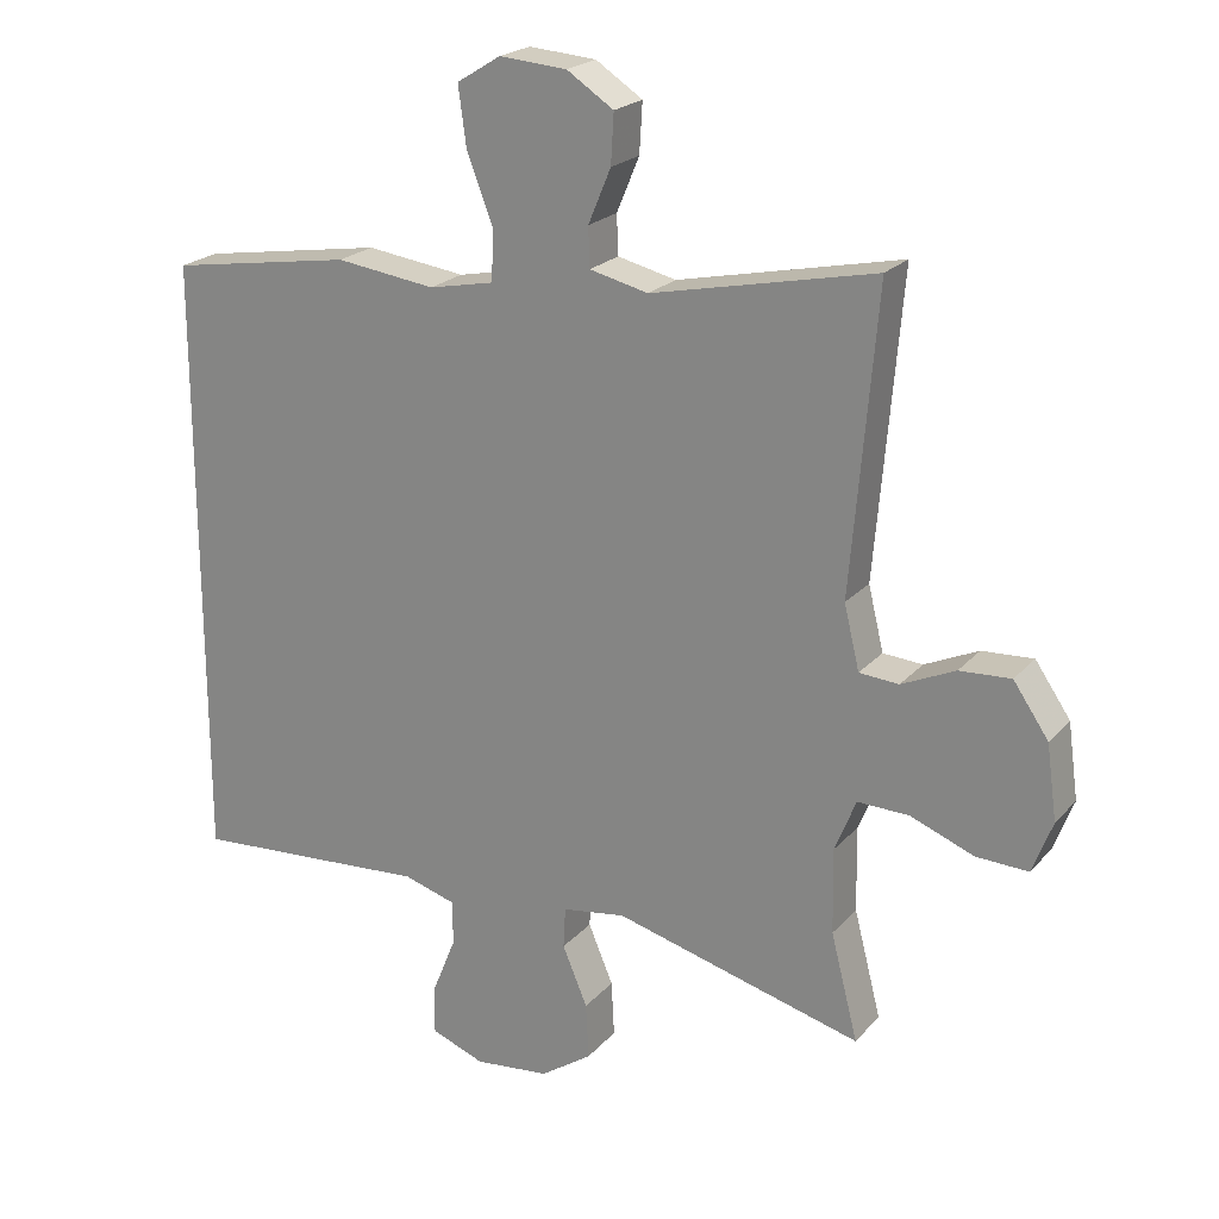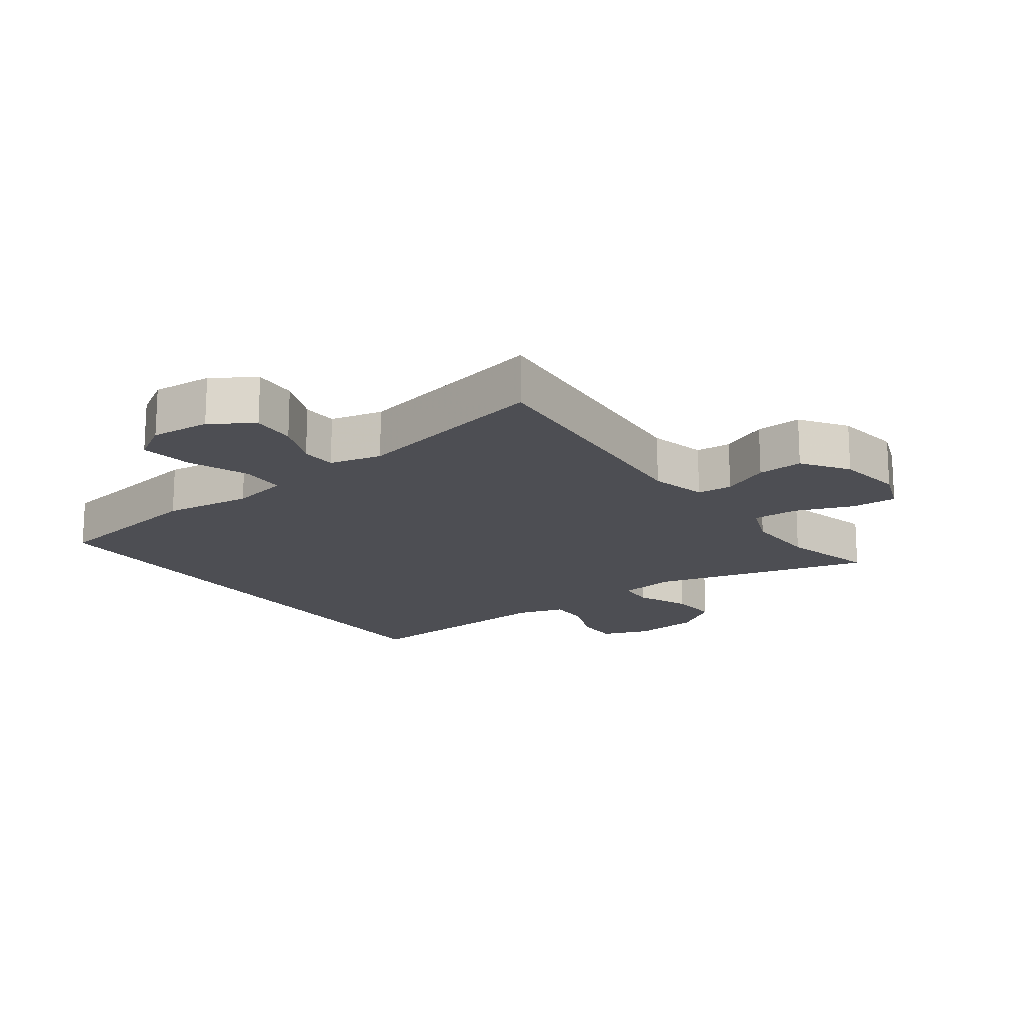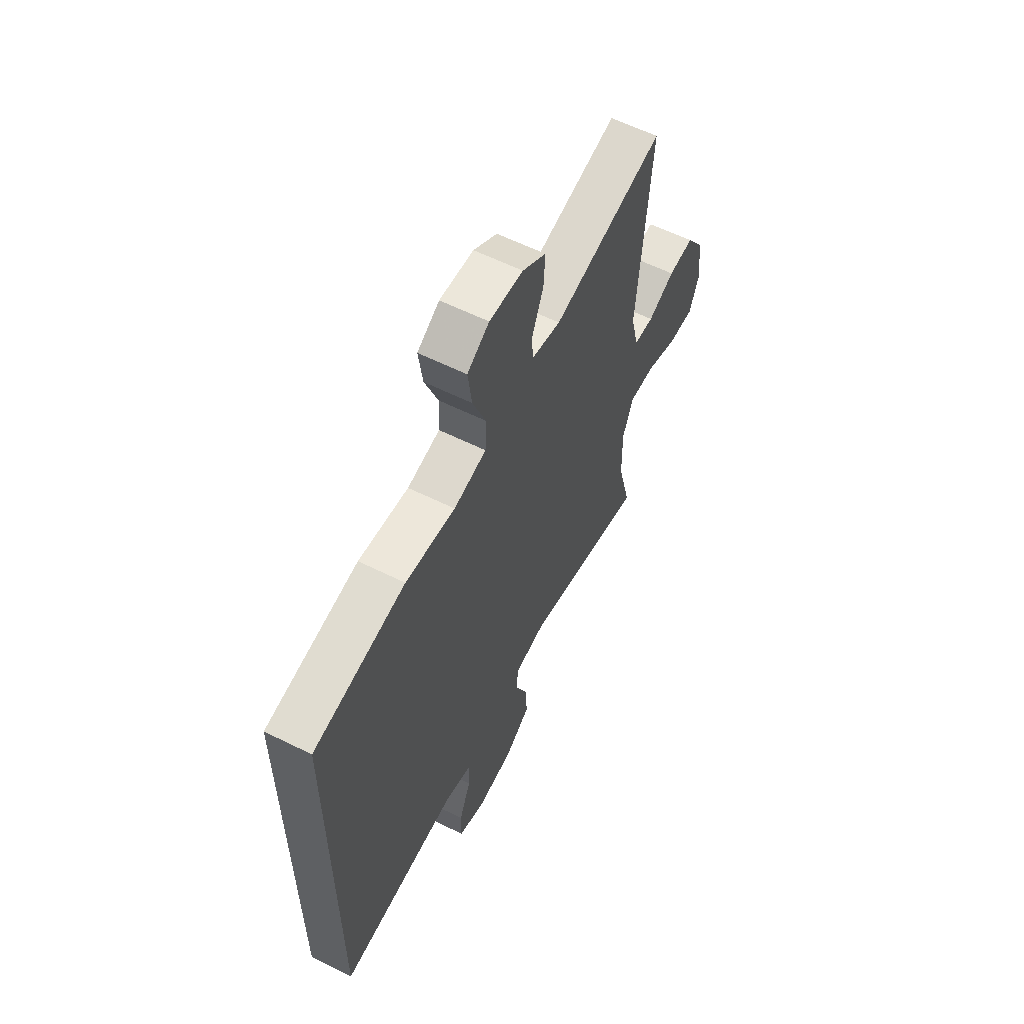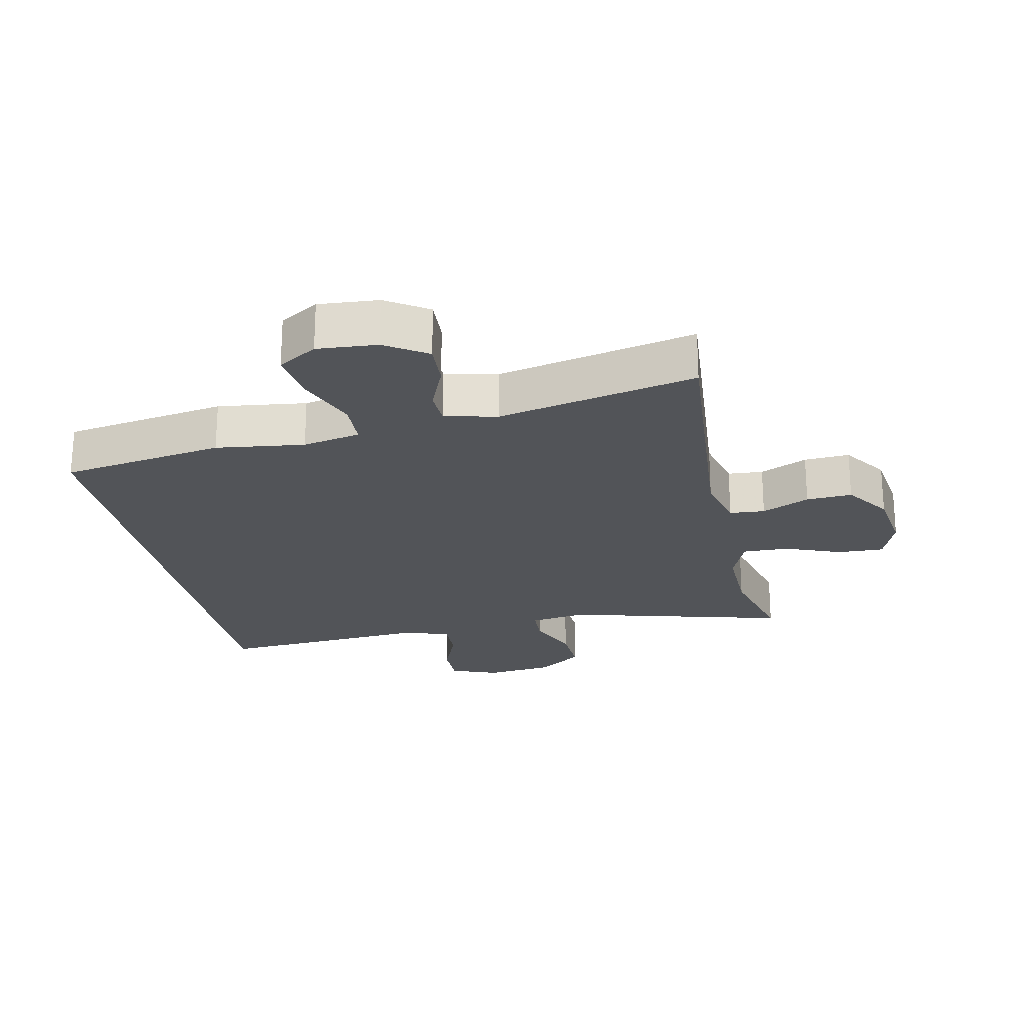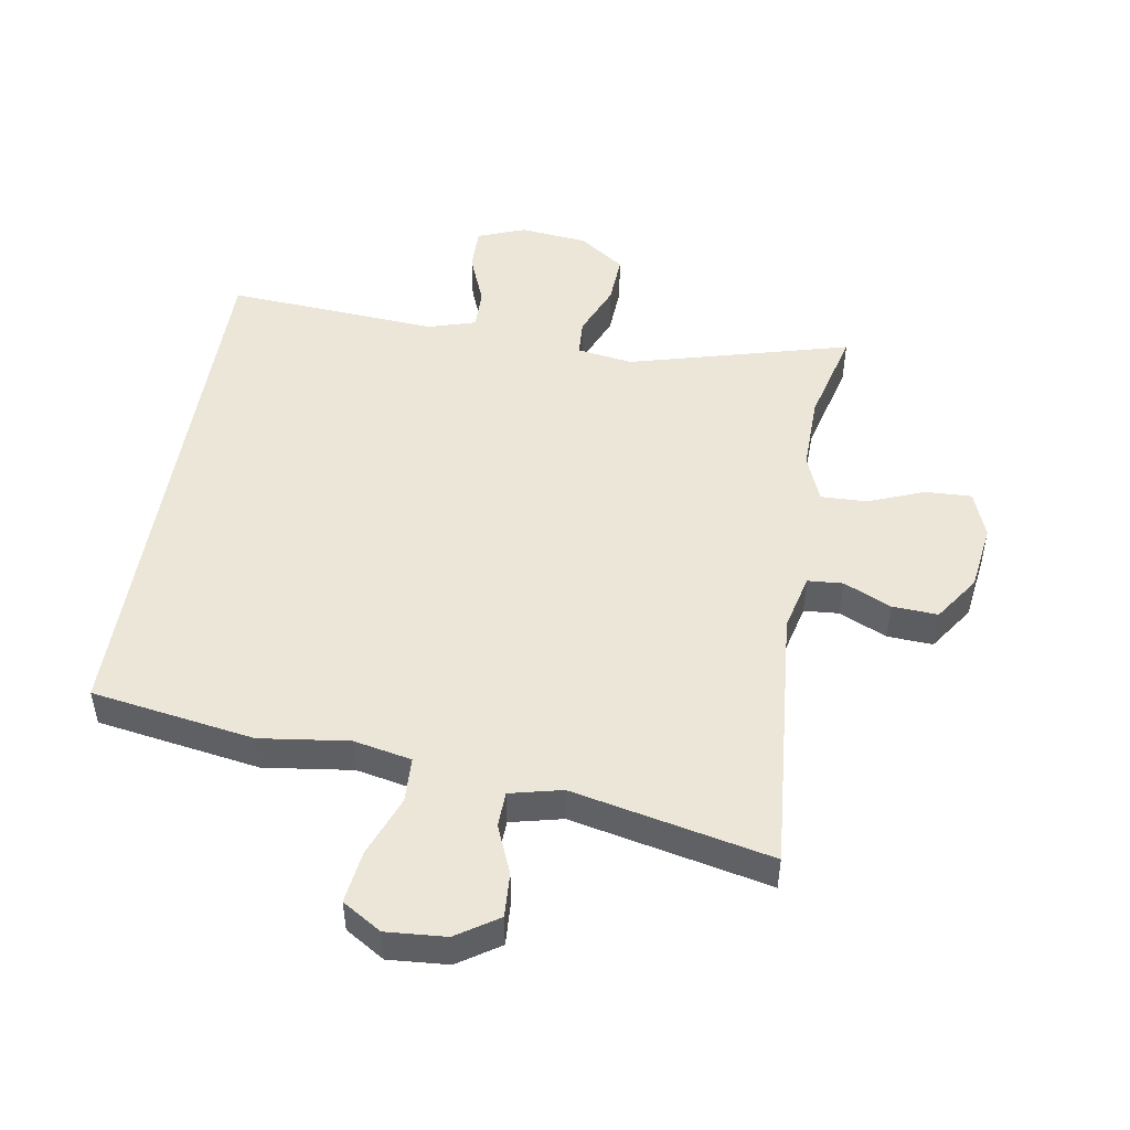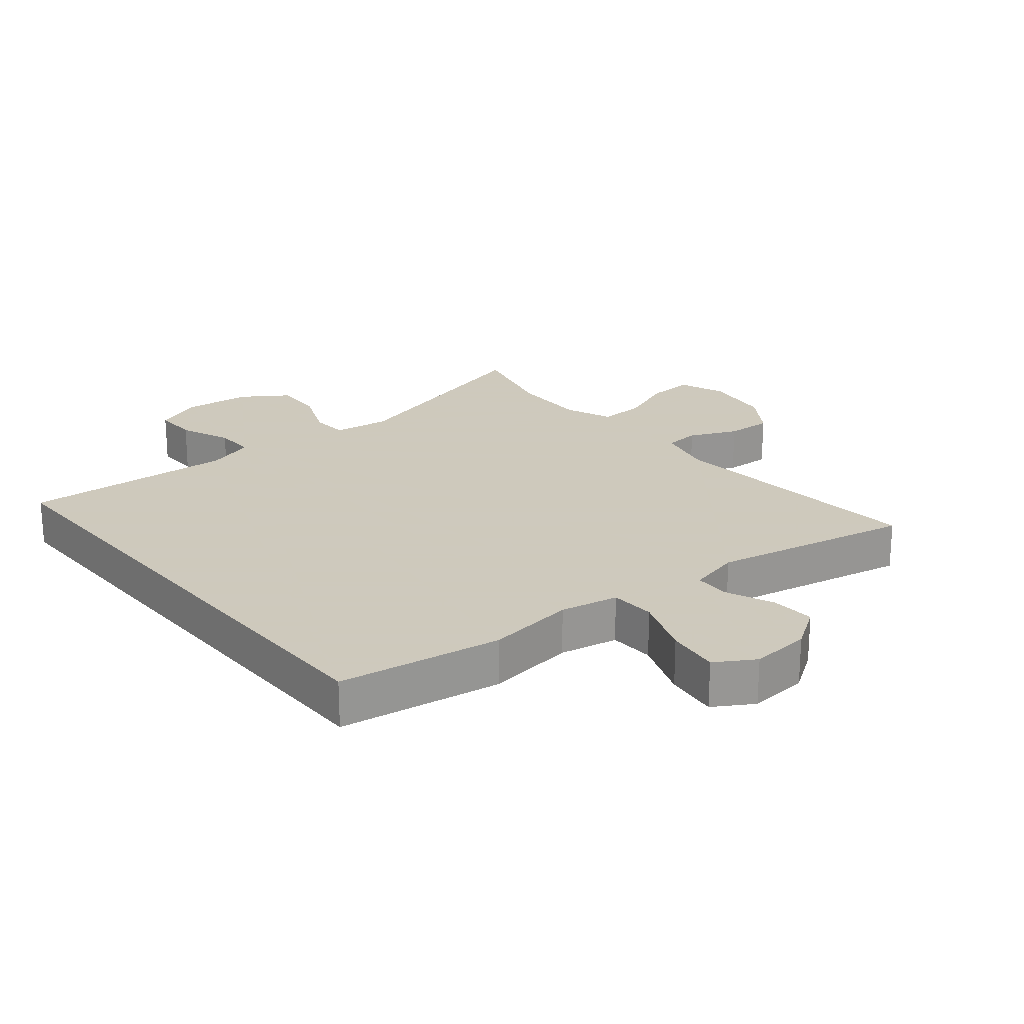
<metadata>
{"format":"obj","ext":"obj","renderer":"f3d","projection":"perspective","resolution":1024,"background":"white","views":[{"elev":21.7,"azim":29.4,"up":"+Z"},{"elev":-17.3,"azim":36.1,"up":"+Y"},{"elev":59.9,"azim":-63.0,"up":"+Z"},{"elev":-23.2,"azim":12.1,"up":"+Y"},{"elev":49.4,"azim":9.4,"up":"+Y"},{"elev":22.6,"azim":-39.8,"up":"+Y"}]}
</metadata>
<code>
v -0.5 0.07 0.379
v -0.249 0.07 0.419
v -0.113 0.07 0.401
v -0.024 0.07 0.419
v -0.021 0.07 0.488
v -0.057 0.07 0.581
v -0.068 0.07 0.662
v -0.008 0.07 0.699
v 0.084 0.07 0.692
v 0.148 0.07 0.65
v 0.144 0.07 0.582
v 0.113 0.07 0.508
v 0.115 0.07 0.454
v 0.195 0.07 0.435
v 0.5 0.07 0.5
v 0.465 0.07 0.091
v 0.486 0.07 0.004
v 0.54 0.07 0
v 0.613 0.07 0.033
v 0.683 0.07 0.037
v 0.731 0.07 -0.033
v 0.745 0.07 -0.135
v 0.718 0.07 -0.206
v 0.647 0.07 -0.203
v 0.56 0.07 -0.169
v 0.49 0.07 -0.167
v 0.461 0.07 -0.239
v 0.463 0.07 -0.355
v 0.5 0.07 -0.5
v 0.161 0.07 -0.409
v 0.075 0.07 -0.422
v 0.072 0.07 -0.478
v 0.106 0.07 -0.559
v 0.11 0.07 -0.635
v 0.04 0.07 -0.683
v -0.063 0.07 -0.694
v -0.136 0.07 -0.666
v -0.135 0.07 -0.599
v -0.103 0.07 -0.52
v -0.102 0.07 -0.458
v -0.175 0.07 -0.436
v -0.29 0.07 -0.444
v -0.5 0.07 -0.458
v -0.5 0 0.379
v -0.249 0 0.419
v -0.113 0 0.401
v -0.024 0 0.419
v -0.021 0 0.488
v -0.057 0 0.581
v -0.068 0 0.662
v -0.008 0 0.699
v 0.084 0 0.692
v 0.148 0 0.65
v 0.144 0 0.582
v 0.113 0 0.508
v 0.115 0 0.454
v 0.195 0 0.435
v 0.5 0 0.5
v 0.465 0 0.091
v 0.486 0 0.004
v 0.54 0 0
v 0.613 0 0.033
v 0.683 0 0.037
v 0.731 0 -0.033
v 0.745 0 -0.135
v 0.718 0 -0.206
v 0.647 0 -0.203
v 0.56 0 -0.169
v 0.49 0 -0.167
v 0.461 0 -0.239
v 0.463 0 -0.355
v 0.5 0 -0.5
v 0.161 0 -0.409
v 0.075 0 -0.422
v 0.072 0 -0.478
v 0.106 0 -0.559
v 0.11 0 -0.635
v 0.04 0 -0.683
v -0.063 0 -0.694
v -0.136 0 -0.666
v -0.135 0 -0.599
v -0.103 0 -0.52
v -0.102 0 -0.458
v -0.175 0 -0.436
v -0.29 0 -0.444
v -0.5 0 -0.458
f 41 42 43 1
f 40 41 1 2
f 36 37 38 39
f 36 39 40
f 35 36 40
f 32 33 34 35
f 31 32 35 40
f 28 29 30
f 27 28 30 31
f 26 27 31 40
f 22 23 24 25
f 22 25 26
f 21 22 26
f 18 19 20 21
f 17 18 21 26
f 16 17 26 40
f 14 15 16 40
f 9 10 11 12
f 9 12 13
f 8 9 13
f 5 6 7 8
f 4 5 8 13
f 40 2 3
f 40 3 4
f 4 13 14 40
f 44 86 85 84
f 45 44 84 83
f 82 81 80 79
f 83 82 79
f 83 79 78
f 78 77 76 75
f 83 78 75 74
f 73 72 71
f 74 73 71 70
f 83 74 70 69
f 68 67 66 65
f 69 68 65
f 69 65 64
f 64 63 62 61
f 69 64 61 60
f 83 69 60 59
f 83 59 58 57
f 55 54 53 52
f 56 55 52
f 56 52 51
f 51 50 49 48
f 56 51 48 47
f 46 45 83
f 47 46 83
f 83 57 56 47
f 1 44 45 2
f 2 45 46 3
f 3 46 47 4
f 4 47 48 5
f 5 48 49 6
f 6 49 50 7
f 7 50 51 8
f 8 51 52 9
f 9 52 53 10
f 10 53 54 11
f 11 54 55 12
f 12 55 56 13
f 13 56 57 14
f 14 57 58 15
f 15 58 59 16
f 16 59 60 17
f 17 60 61 18
f 18 61 62 19
f 19 62 63 20
f 20 63 64 21
f 21 64 65 22
f 22 65 66 23
f 23 66 67 24
f 24 67 68 25
f 25 68 69 26
f 26 69 70 27
f 27 70 71 28
f 28 71 72 29
f 29 72 73 30
f 30 73 74 31
f 31 74 75 32
f 32 75 76 33
f 33 76 77 34
f 34 77 78 35
f 35 78 79 36
f 36 79 80 37
f 37 80 81 38
f 38 81 82 39
f 39 82 83 40
f 40 83 84 41
f 41 84 85 42
f 42 85 86 43
f 43 86 44 1

</code>
